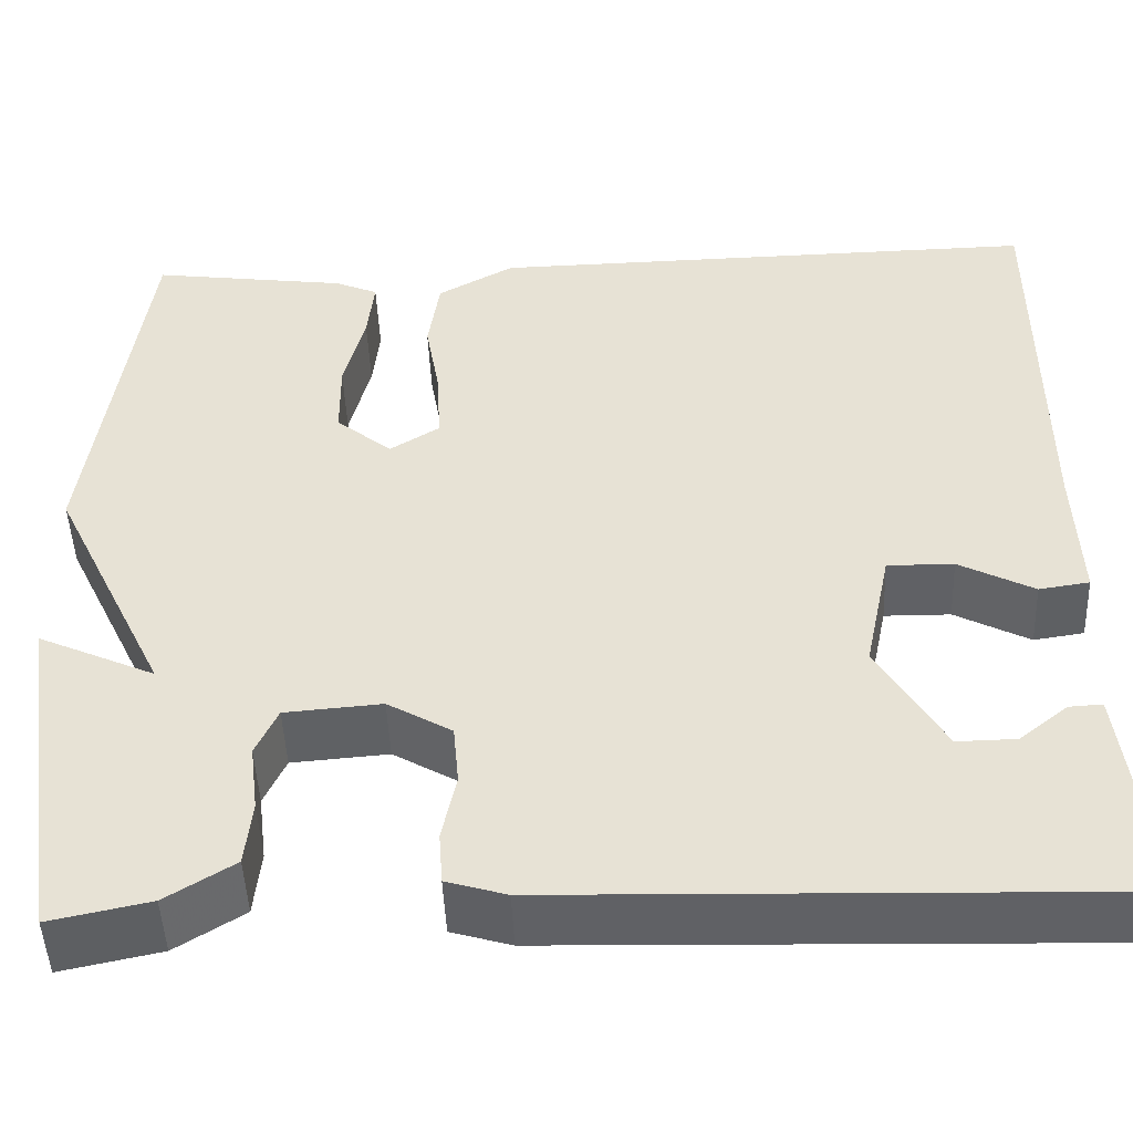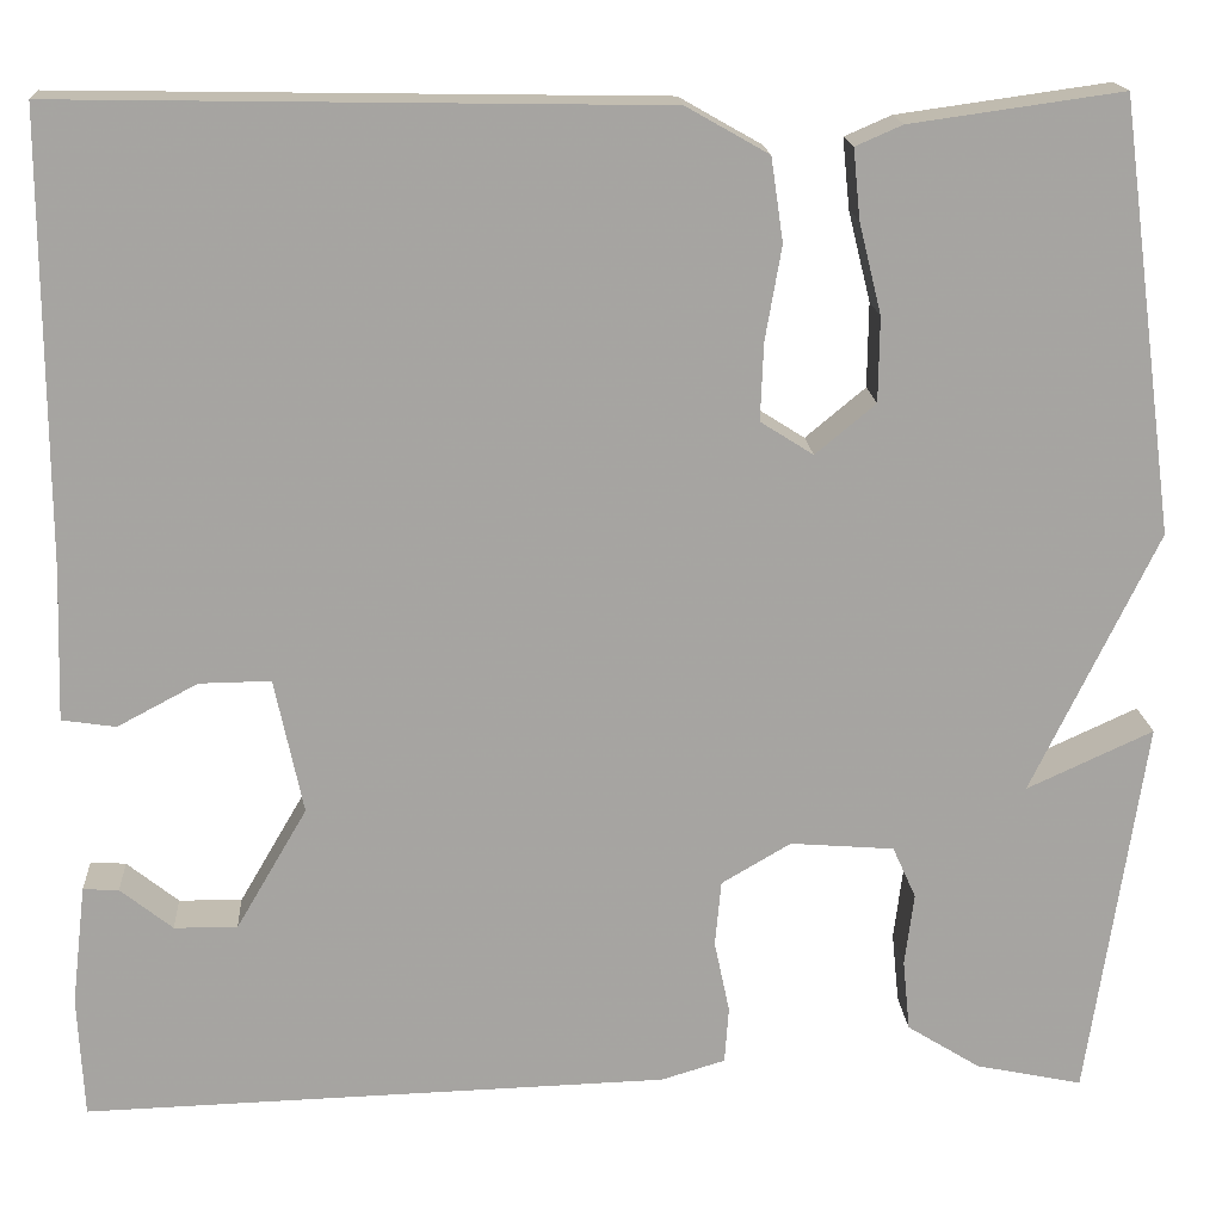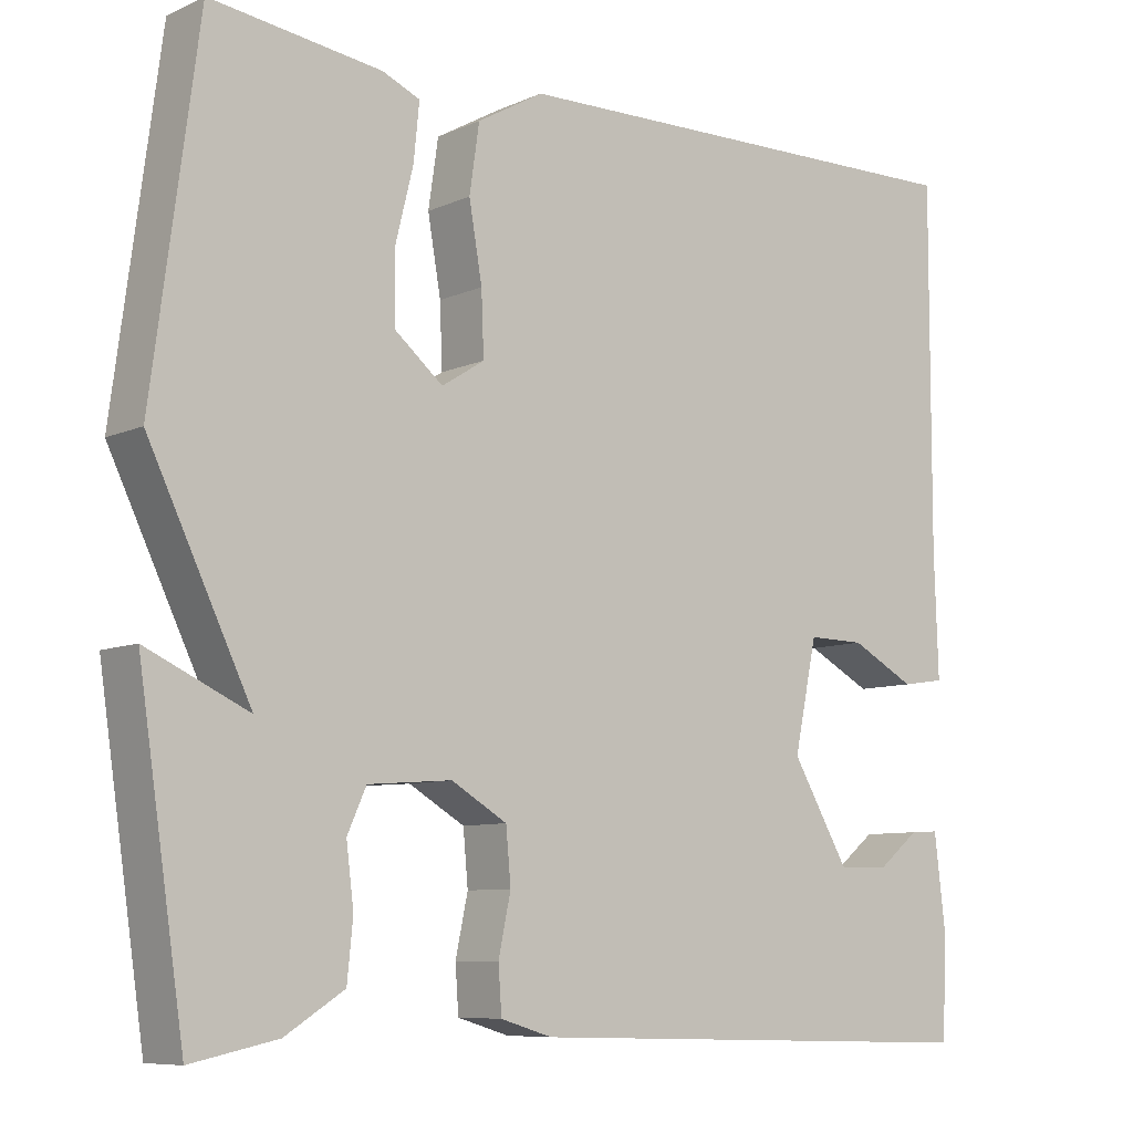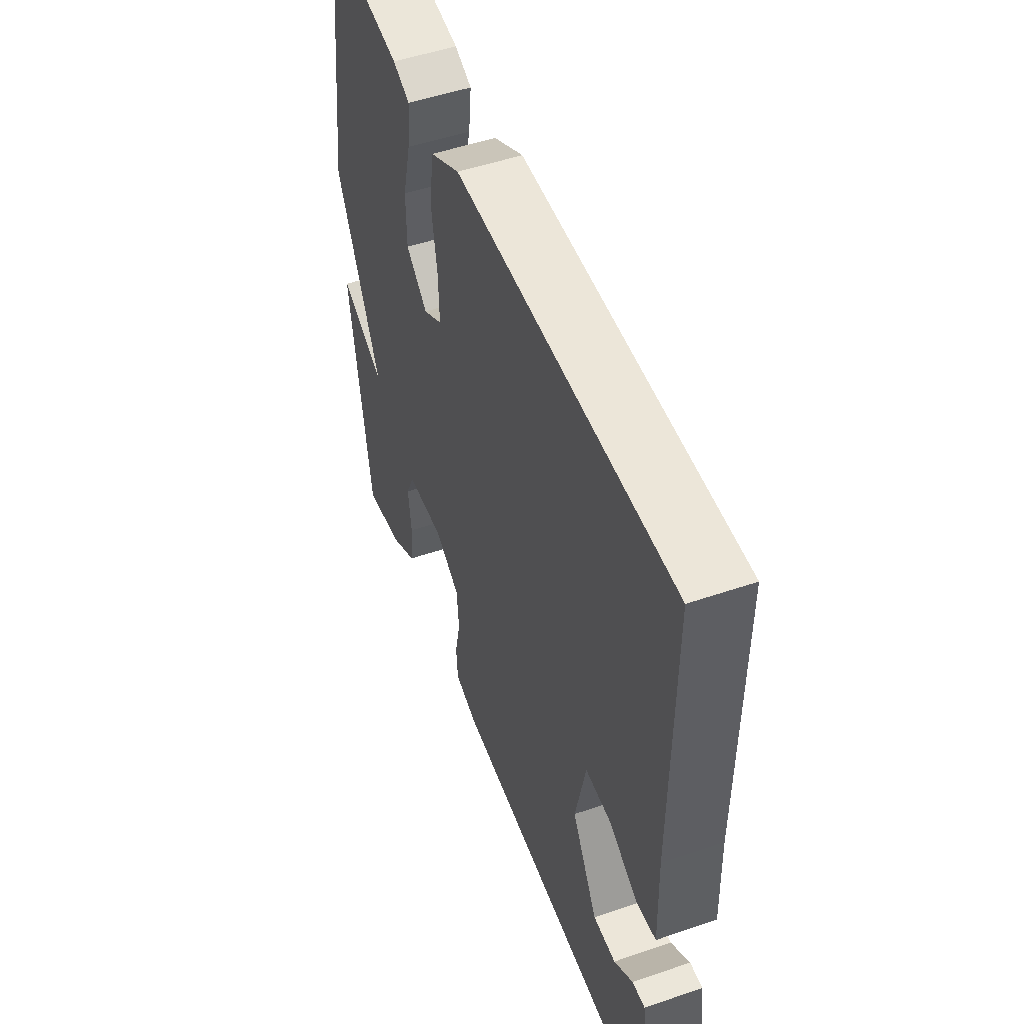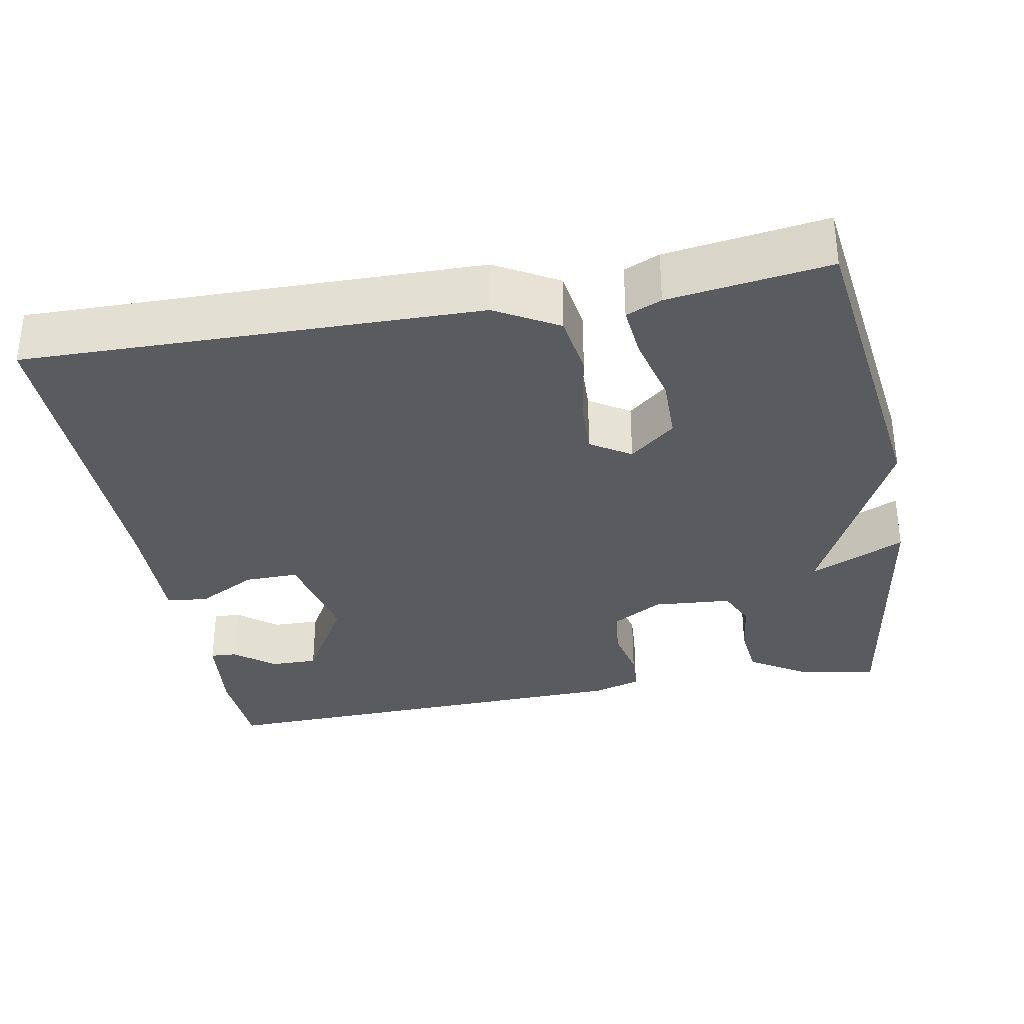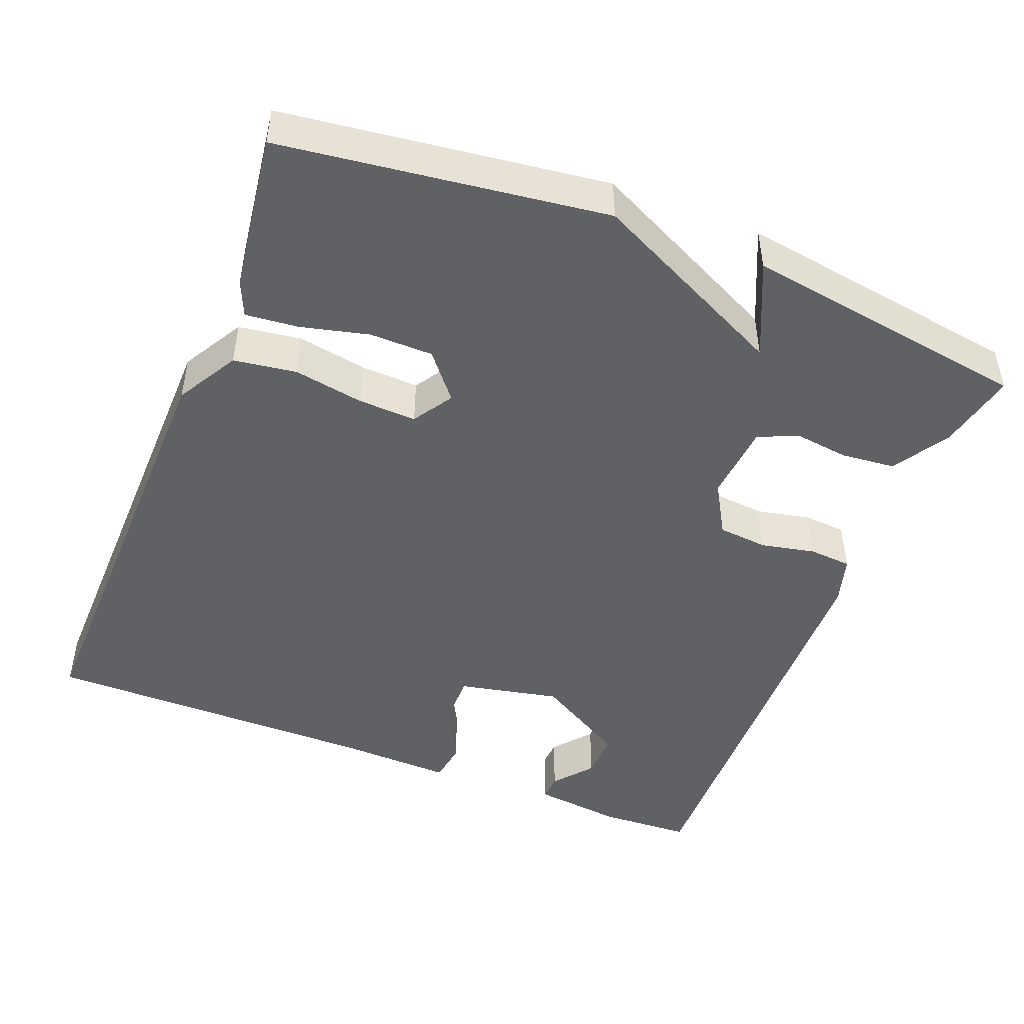
<metadata>
{"format":"obj","ext":"obj","renderer":"f3d","projection":"perspective","resolution":1024,"background":"white","views":[{"elev":-48.3,"azim":-177.6,"up":"+Z"},{"elev":16.8,"azim":-3.7,"up":"+Z"},{"elev":-8.2,"azim":140.4,"up":"+Z"},{"elev":51.2,"azim":-110.4,"up":"+Z"},{"elev":-33.0,"azim":10.5,"up":"+Y"},{"elev":-47.1,"azim":68.3,"up":"+Y"}]}
</metadata>
<code>
v -0.5 0.07 0.5
v 0.089 0.07 0.49
v 0.17 0.07 0.444
v 0.182 0.07 0.362
v 0.166 0.07 0.27
v 0.163 0.07 0.194
v 0.215 0.07 0.161
v 0.274 0.07 0.21
v 0.275 0.07 0.293
v 0.253 0.07 0.382
v 0.246 0.07 0.451
v 0.292 0.07 0.471
v 0.5 0.07 0.5
v 0.556 0.07 0.077
v 0.432 0.07 -0.18
v 0.556 0.07 -0.123
v 0.5 0.07 -0.5
v 0.395 0.07 -0.478
v 0.323 0.07 -0.433
v 0.316 0.07 -0.363
v 0.325 0.07 -0.291
v 0.302 0.07 -0.24
v 0.2 0.07 -0.232
v 0.132 0.07 -0.272
v 0.126 0.07 -0.337
v 0.141 0.07 -0.408
v 0.137 0.07 -0.464
v 0.074 0.07 -0.483
v -0.5 0.07 -0.5
v -0.506 0.07 -0.38
v -0.492 0.07 -0.262
v -0.457 0.07 -0.264
v -0.406 0.07 -0.305
v -0.344 0.07 -0.306
v -0.274 0.07 -0.186
v -0.302 0.07 -0.053
v -0.372 0.07 -0.054
v -0.451 0.07 -0.096
v -0.504 0.07 -0.088
v -0.499 0.07 0.062
v -0.5 0 0.5
v 0.089 0 0.49
v 0.17 0 0.444
v 0.182 0 0.362
v 0.166 0 0.27
v 0.163 0 0.194
v 0.215 0 0.161
v 0.274 0 0.21
v 0.275 0 0.293
v 0.253 0 0.382
v 0.246 0 0.451
v 0.292 0 0.471
v 0.5 0 0.5
v 0.556 0 0.077
v 0.432 0 -0.18
v 0.556 0 -0.123
v 0.5 0 -0.5
v 0.395 0 -0.478
v 0.323 0 -0.433
v 0.316 0 -0.363
v 0.325 0 -0.291
v 0.302 0 -0.24
v 0.2 0 -0.232
v 0.132 0 -0.272
v 0.126 0 -0.337
v 0.141 0 -0.408
v 0.137 0 -0.464
v 0.074 0 -0.483
v -0.5 0 -0.5
v -0.506 0 -0.38
v -0.492 0 -0.262
v -0.457 0 -0.264
v -0.406 0 -0.305
v -0.344 0 -0.306
v -0.274 0 -0.186
v -0.302 0 -0.053
v -0.372 0 -0.054
v -0.451 0 -0.096
v -0.504 0 -0.088
v -0.499 0 0.062
f 37 38 39 40
f 3 4 5
f 2 3 5
f 1 2 5
f 40 1 5
f 37 40 5
f 36 37 5
f 35 36 5 6
f 34 35 6 7
f 31 32 33
f 30 31 33
f 29 30 33
f 29 33 34
f 28 29 34
f 27 28 34
f 26 27 34
f 25 26 34
f 24 25 34
f 34 7 8
f 24 34 8
f 23 24 8
f 19 20 21
f 18 19 21
f 17 18 21
f 16 17 21
f 15 16 21
f 15 21 22
f 13 14 15
f 12 13 15
f 11 12 15
f 10 11 15
f 9 10 15
f 8 9 15 22
f 8 22 23
f 80 79 78 77
f 45 44 43
f 45 43 42
f 45 42 41
f 45 41 80
f 45 80 77
f 45 77 76
f 46 45 76 75
f 47 46 75 74
f 73 72 71
f 73 71 70
f 73 70 69
f 74 73 69
f 74 69 68
f 74 68 67
f 74 67 66
f 74 66 65
f 74 65 64
f 48 47 74
f 48 74 64
f 48 64 63
f 61 60 59
f 61 59 58
f 61 58 57
f 61 57 56
f 61 56 55
f 62 61 55
f 55 54 53
f 55 53 52
f 55 52 51
f 55 51 50
f 55 50 49
f 62 55 49 48
f 63 62 48
f 1 41 42 2
f 2 42 43 3
f 3 43 44 4
f 4 44 45 5
f 5 45 46 6
f 6 46 47 7
f 7 47 48 8
f 8 48 49 9
f 9 49 50 10
f 10 50 51 11
f 11 51 52 12
f 12 52 53 13
f 13 53 54 14
f 14 54 55 15
f 15 55 56 16
f 16 56 57 17
f 17 57 58 18
f 18 58 59 19
f 19 59 60 20
f 20 60 61 21
f 21 61 62 22
f 22 62 63 23
f 23 63 64 24
f 24 64 65 25
f 25 65 66 26
f 26 66 67 27
f 27 67 68 28
f 28 68 69 29
f 29 69 70 30
f 30 70 71 31
f 31 71 72 32
f 32 72 73 33
f 33 73 74 34
f 34 74 75 35
f 35 75 76 36
f 36 76 77 37
f 37 77 78 38
f 38 78 79 39
f 39 79 80 40
f 40 80 41 1

</code>
